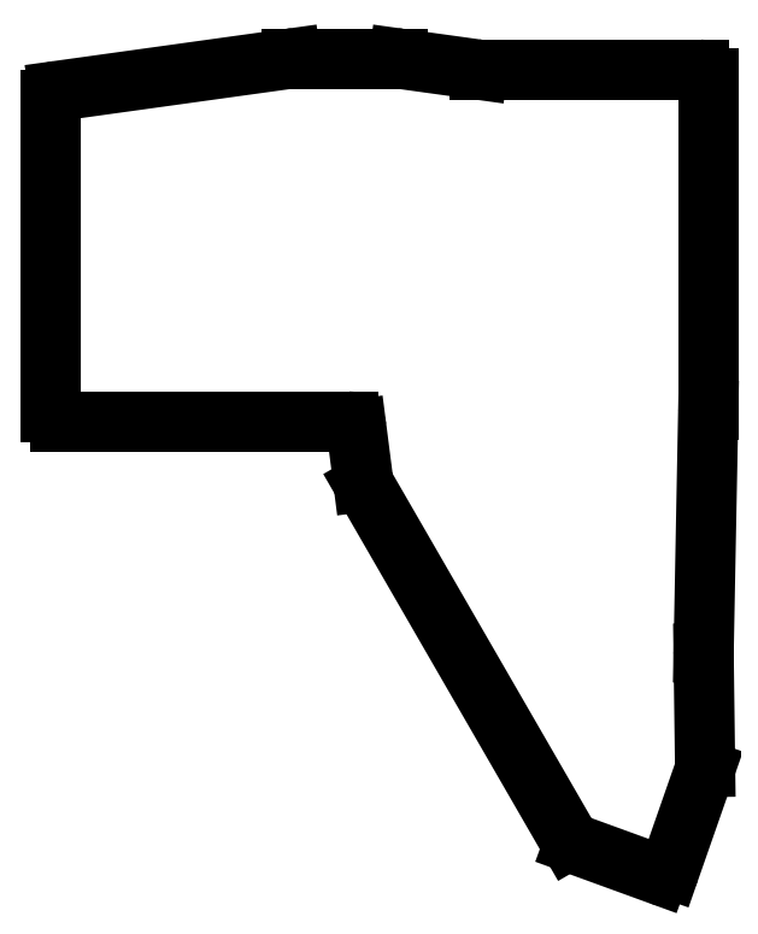
<metadata>
{"format":"dxf","ext":"dxf","renderer":"ezdxf+matplotlib","layout":"modelspace","background":"white","min_lineweight":24,"dpi":150}
</metadata>
<code>
0
SECTION
2
ENTITIES
0
LINE
8
0
10
-10.28
20
62.74
11
41.86
21
69.98
0
LINE
8
0
10
-12
20
60.76
11
-12
21
-9.5
0
LINE
8
0
10
-10
20
-11.5
11
54.64
21
-11.5
0
LINE
8
0
10
56.62
20
-13.25
11
58.13
21
-25.04
0
LINE
8
0
10
58.39
20
-25.79
11
104.4
21
-105.4
0
LINE
8
0
10
105.4
20
-106.3
11
124.4
21
-113.2
0
LINE
8
0
10
127
20
-112
11
134.8
21
-89.78
0
LINE
8
0
10
134.9
20
-89.1
11
134.6
21
-63.55
0
LINE
8
0
10
134.6
20
-63.49
11
135.6
21
-9.019
0
LINE
8
0
10
135.6
20
-8.981
11
135.6
21
65.5
0
LINE
8
0
10
133.6
20
67.5
11
84.14
21
67.5
0
LINE
8
0
10
83.86
20
67.52
11
66.14
21
69.98
0
LINE
8
0
10
65.86
20
70
11
42.14
21
70
0
ARC
8
0
10
-10
20
60.76
40
2
50
97.91
51
180
0
ARC
8
0
10
-10
20
-9.5
40
2
50
180
51
270
0
ARC
8
0
10
54.64
20
-13.5
40
2
50
7.298
51
90
0
ARC
8
0
10
60.12
20
-24.79
40
2
50
187.3
51
210
0
ARC
8
0
10
106.1
20
-104.4
40
2
50
210
51
250
0
ARC
8
0
10
125.1
20
-111.4
40
2
50
250
51
340.8
0
ARC
8
0
10
132.9
20
-89.12
40
2
50
340.8
51
0.7515
0
ARC
8
0
10
136.6
20
-63.53
40
2
50
178.9
51
180.8
0
ARC
8
0
10
133.6
20
-8.981
40
2
50
358.9
51
0
0
ARC
8
0
10
133.6
20
65.5
40
2
50
0
51
90
0
ARC
8
0
10
84.14
20
69.5
40
2
50
262.1
51
270
0
ARC
8
0
10
65.86
20
68
40
2
50
82.09
51
90
0
ARC
8
0
10
42.14
20
68
40
2
50
90
51
97.91
0
ENDSEC
0
EOF

</code>
